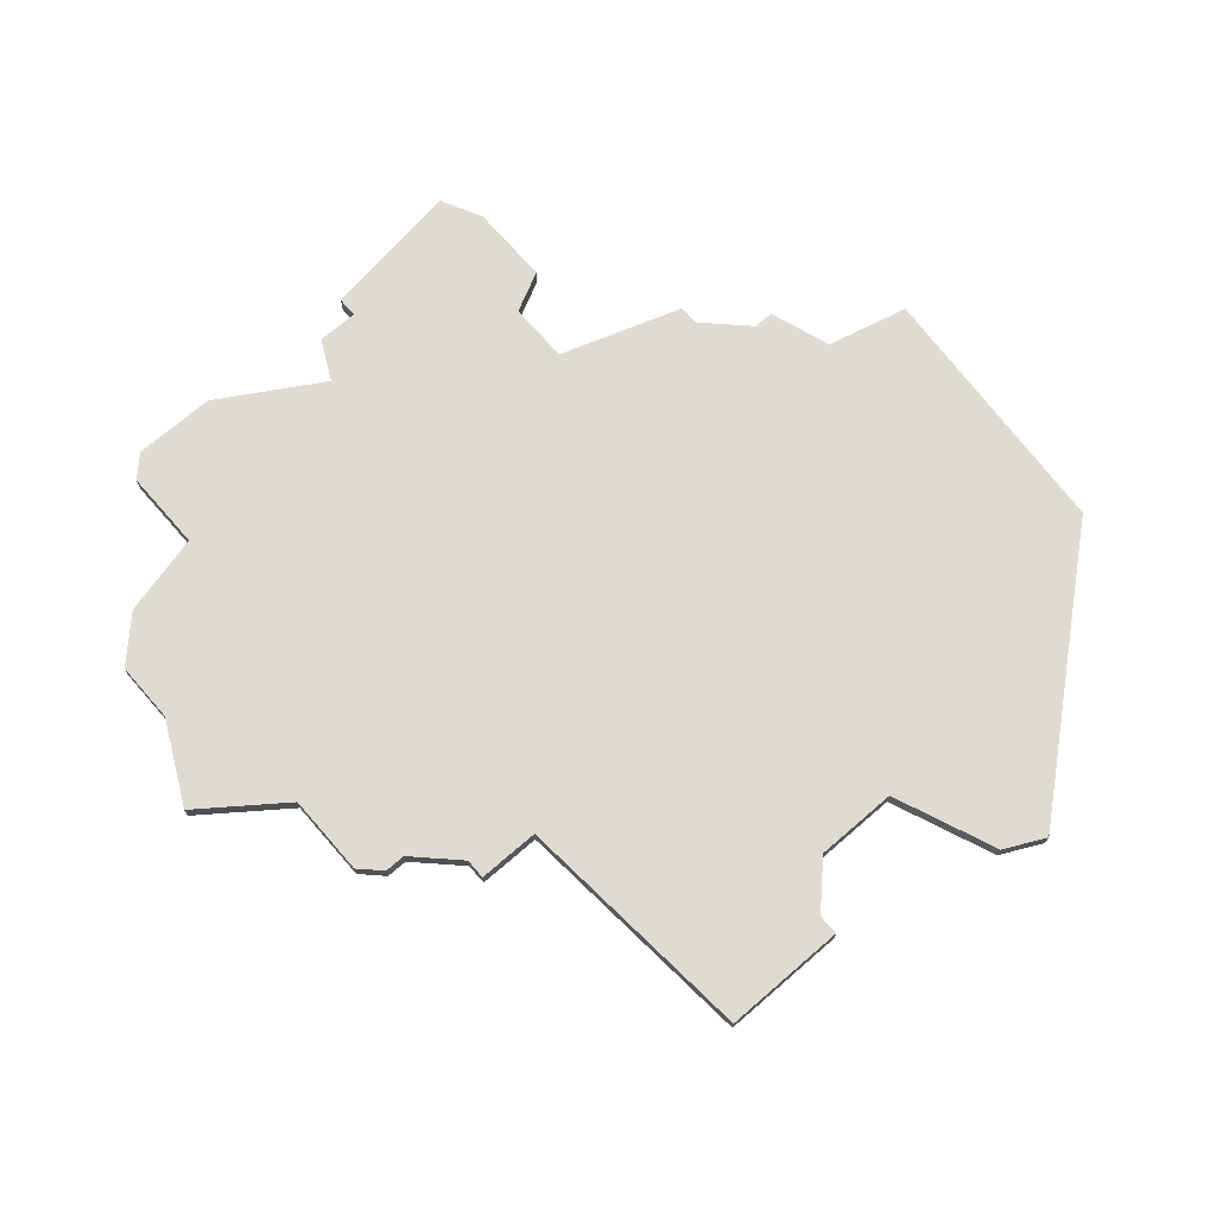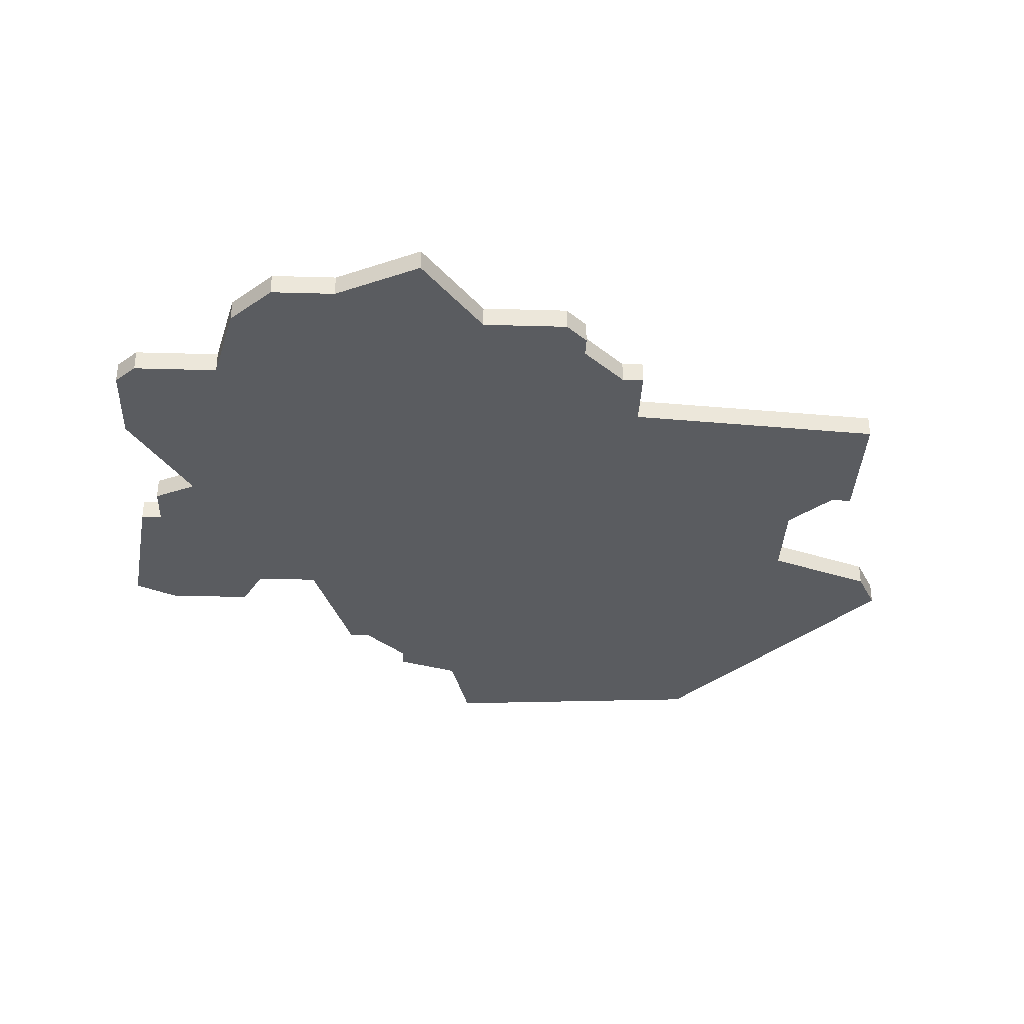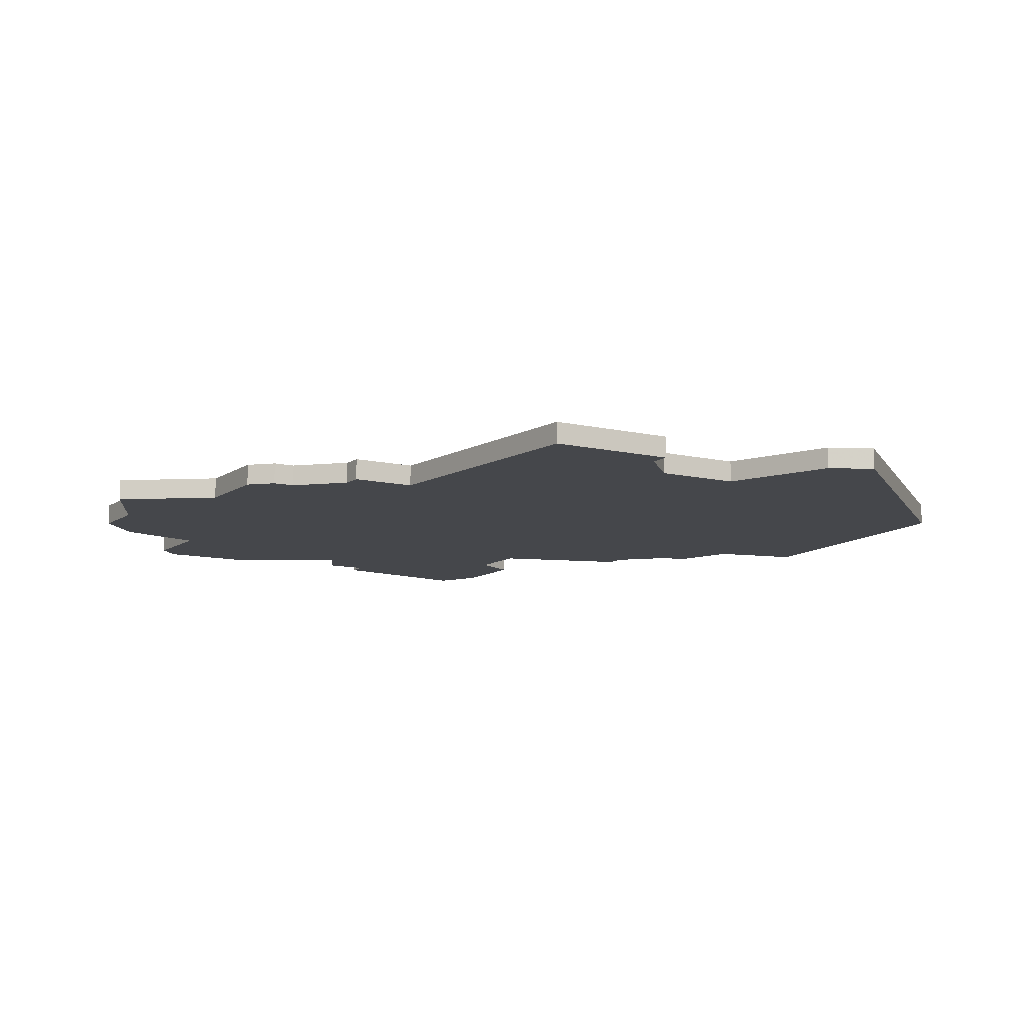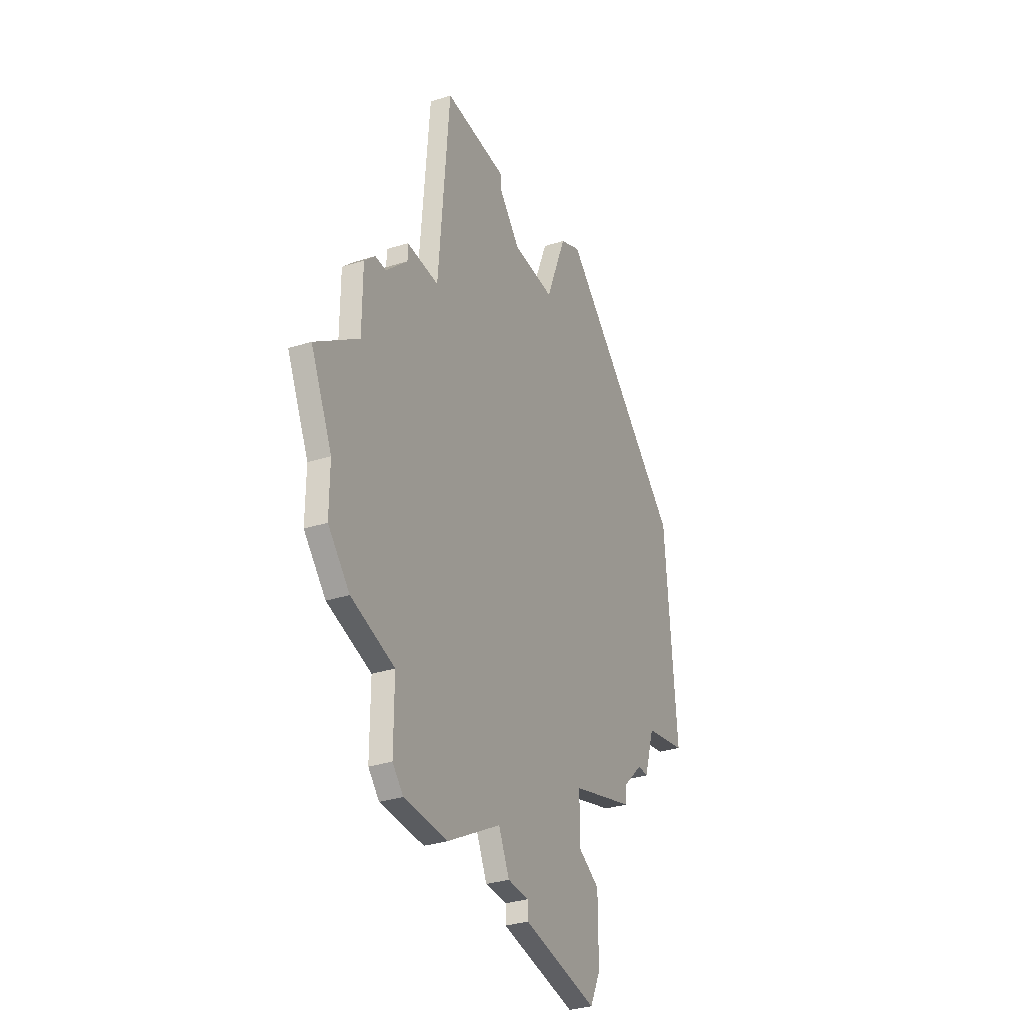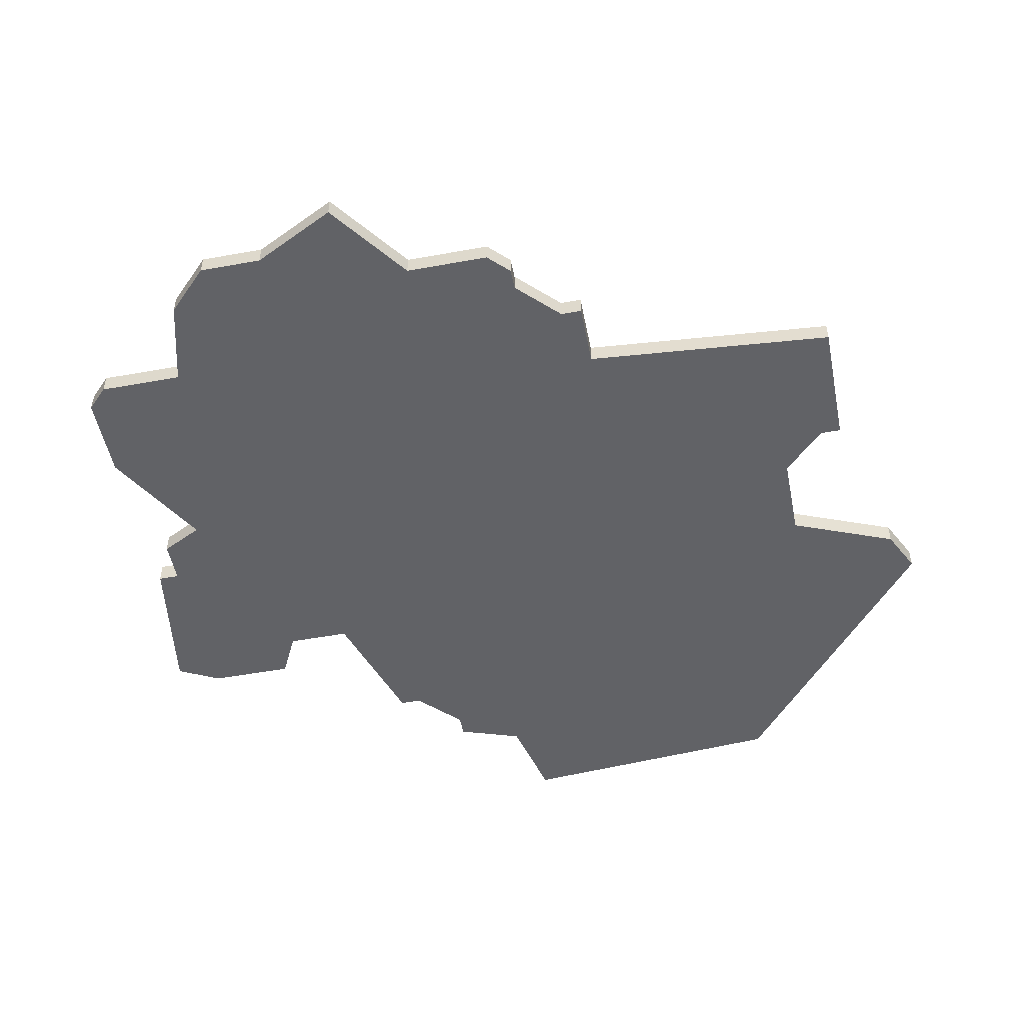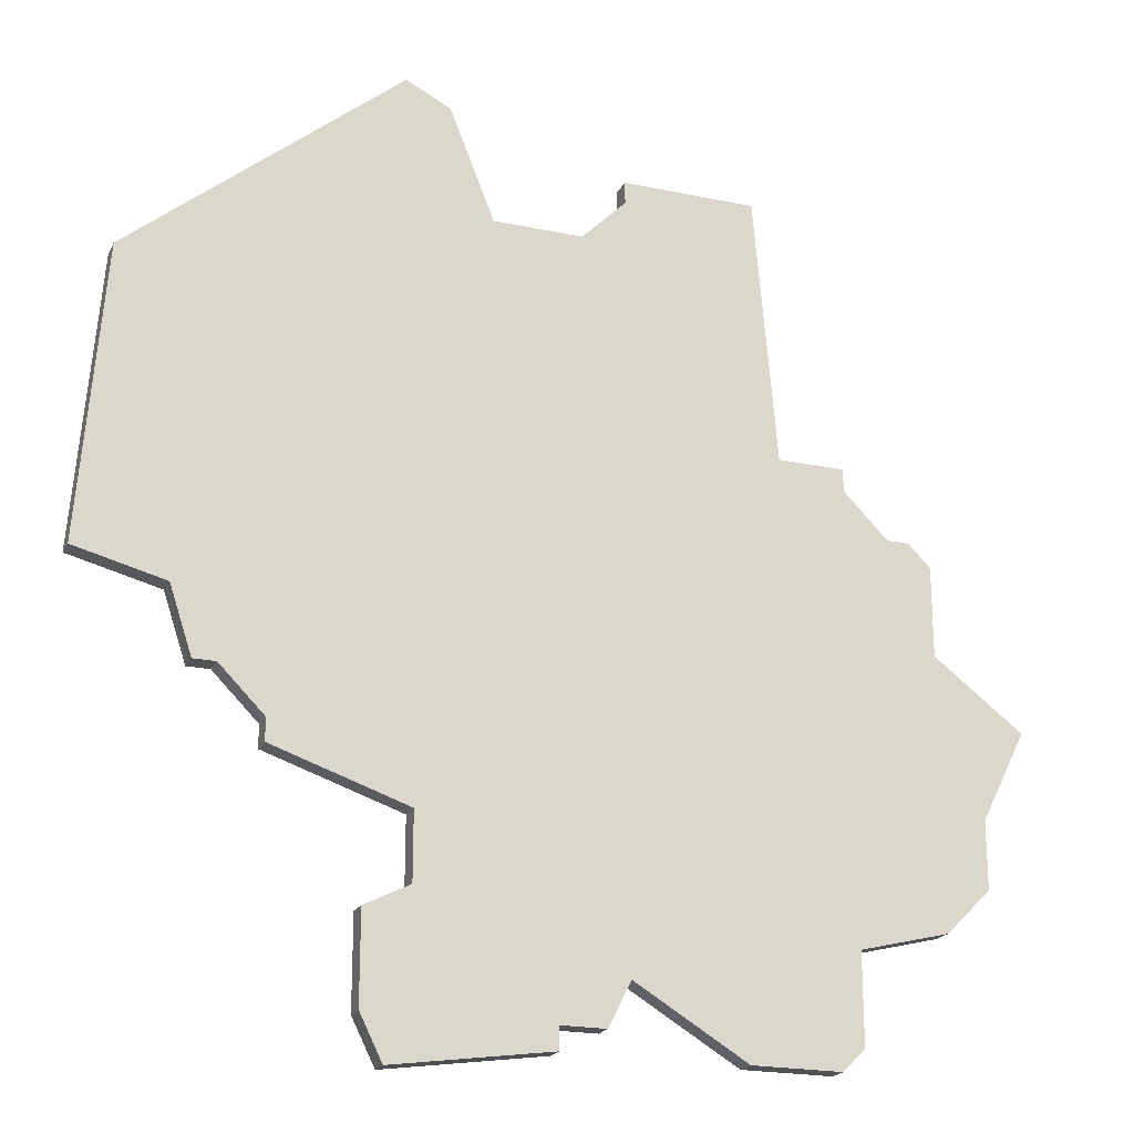
<metadata>
{"format":"obj","ext":"obj","renderer":"f3d","projection":"perspective","resolution":1024,"background":"white","views":[{"elev":70.2,"azim":139.0,"up":"+Z"},{"elev":-34.3,"azim":87.8,"up":"+Z"},{"elev":-10.4,"azim":148.9,"up":"+Z"},{"elev":-33.8,"azim":113.1,"up":"+Y"},{"elev":-50.7,"azim":101.2,"up":"+Z"},{"elev":-20.9,"azim":-20.8,"up":"+Y"}]}
</metadata>
<code>
v 3316 -1668 0
v 3304 -1678 0
v 3303 -1691 0
v 3307 -1692 0
v 3308 -1695 0
v 3309 -1695 0
v 3311 -1697 0
v 3311 -1698 0
v 3317 -1700 0
v 3317 -1703 0
v 3315 -1704 0
v 3315 -1708 0
v 3316 -1710 0
v 3323 -1709 0
v 3323 -1708 0
v 3325 -1708 0
v 3326 -1706 0
v 3331 -1709 0
v 3335 -1709 0
v 3336 -1708 0
v 3336 -1704 0
v 3340 -1703 0
v 3342 -1701 0
v 3342 -1698 0
v 3344 -1694 0
v 3340 -1691 0
v 3340 -1687 0
v 3339 -1686 0
v 3338 -1686 0
v 3336 -1684 0
v 3336 -1683 0
v 3333 -1683 0
v 3332 -1671 0
v 3326 -1671 0
v 3326 -1672 0
v 3324 -1674 0
v 3320 -1674 0
v 3318 -1669 0
v 3316 -1668 1
v 3304 -1678 1
v 3303 -1691 1
v 3307 -1692 1
v 3308 -1695 1
v 3309 -1695 1
v 3311 -1697 1
v 3311 -1698 1
v 3317 -1700 1
v 3317 -1703 1
v 3315 -1704 1
v 3315 -1708 1
v 3316 -1710 1
v 3323 -1709 1
v 3323 -1708 1
v 3325 -1708 1
v 3326 -1706 1
v 3331 -1709 1
v 3335 -1709 1
v 3336 -1708 1
v 3336 -1704 1
v 3340 -1703 1
v 3342 -1701 1
v 3342 -1698 1
v 3344 -1694 1
v 3340 -1691 1
v 3340 -1687 1
v 3339 -1686 1
v 3338 -1686 1
v 3336 -1684 1
v 3336 -1683 1
v 3333 -1683 1
v 3332 -1671 1
v 3326 -1671 1
v 3326 -1672 1
v 3324 -1674 1
v 3320 -1674 1
v 3318 -1669 1
f 2 1 38
f 4 3 2
f 6 5 4
f 9 8 7
f 12 11 10
f 14 13 12
f 17 16 15
f 19 18 17
f 21 20 19
f 23 22 21
f 26 25 24
f 28 27 26
f 32 31 30
f 34 33 32
f 2 38 37
f 6 4 2
f 9 7 6
f 14 12 10
f 21 19 17
f 24 23 21
f 29 28 26
f 32 30 29
f 35 34 32
f 2 37 36
f 9 6 2
f 14 10 9
f 24 21 17
f 29 26 24
f 36 35 32
f 9 2 36
f 15 14 9
f 29 24 17
f 9 36 32
f 17 15 9
f 32 29 17
f 17 9 32
f 76 39 40
f 40 41 42
f 42 43 44
f 45 46 47
f 48 49 50
f 50 51 52
f 53 54 55
f 55 56 57
f 57 58 59
f 59 60 61
f 62 63 64
f 64 65 66
f 68 69 70
f 70 71 72
f 75 76 40
f 40 42 44
f 44 45 47
f 48 50 52
f 55 57 59
f 59 61 62
f 64 66 67
f 67 68 70
f 70 72 73
f 74 75 40
f 40 44 47
f 47 48 52
f 55 59 62
f 62 64 67
f 70 73 74
f 74 40 47
f 47 52 53
f 55 62 67
f 70 74 47
f 47 53 55
f 55 67 70
f 70 47 55
f 40 39 2
f 2 39 1
f 41 40 3
f 3 40 2
f 42 41 4
f 4 41 3
f 43 42 5
f 5 42 4
f 44 43 6
f 6 43 5
f 45 44 7
f 7 44 6
f 46 45 8
f 8 45 7
f 47 46 9
f 9 46 8
f 48 47 10
f 10 47 9
f 49 48 11
f 11 48 10
f 50 49 12
f 12 49 11
f 51 50 13
f 13 50 12
f 52 51 14
f 14 51 13
f 53 52 15
f 15 52 14
f 54 53 16
f 16 53 15
f 55 54 17
f 17 54 16
f 56 55 18
f 18 55 17
f 57 56 19
f 19 56 18
f 58 57 20
f 20 57 19
f 59 58 21
f 21 58 20
f 60 59 22
f 22 59 21
f 61 60 23
f 23 60 22
f 62 61 24
f 24 61 23
f 63 62 25
f 25 62 24
f 64 63 26
f 26 63 25
f 65 64 27
f 27 64 26
f 66 65 28
f 28 65 27
f 67 66 29
f 29 66 28
f 68 67 30
f 30 67 29
f 69 68 31
f 31 68 30
f 70 69 32
f 32 69 31
f 71 70 33
f 33 70 32
f 72 71 34
f 34 71 33
f 73 72 35
f 35 72 34
f 74 73 36
f 36 73 35
f 75 74 37
f 37 74 36
f 39 76 1
f 1 76 38
f 76 75 38
f 38 75 37

</code>
